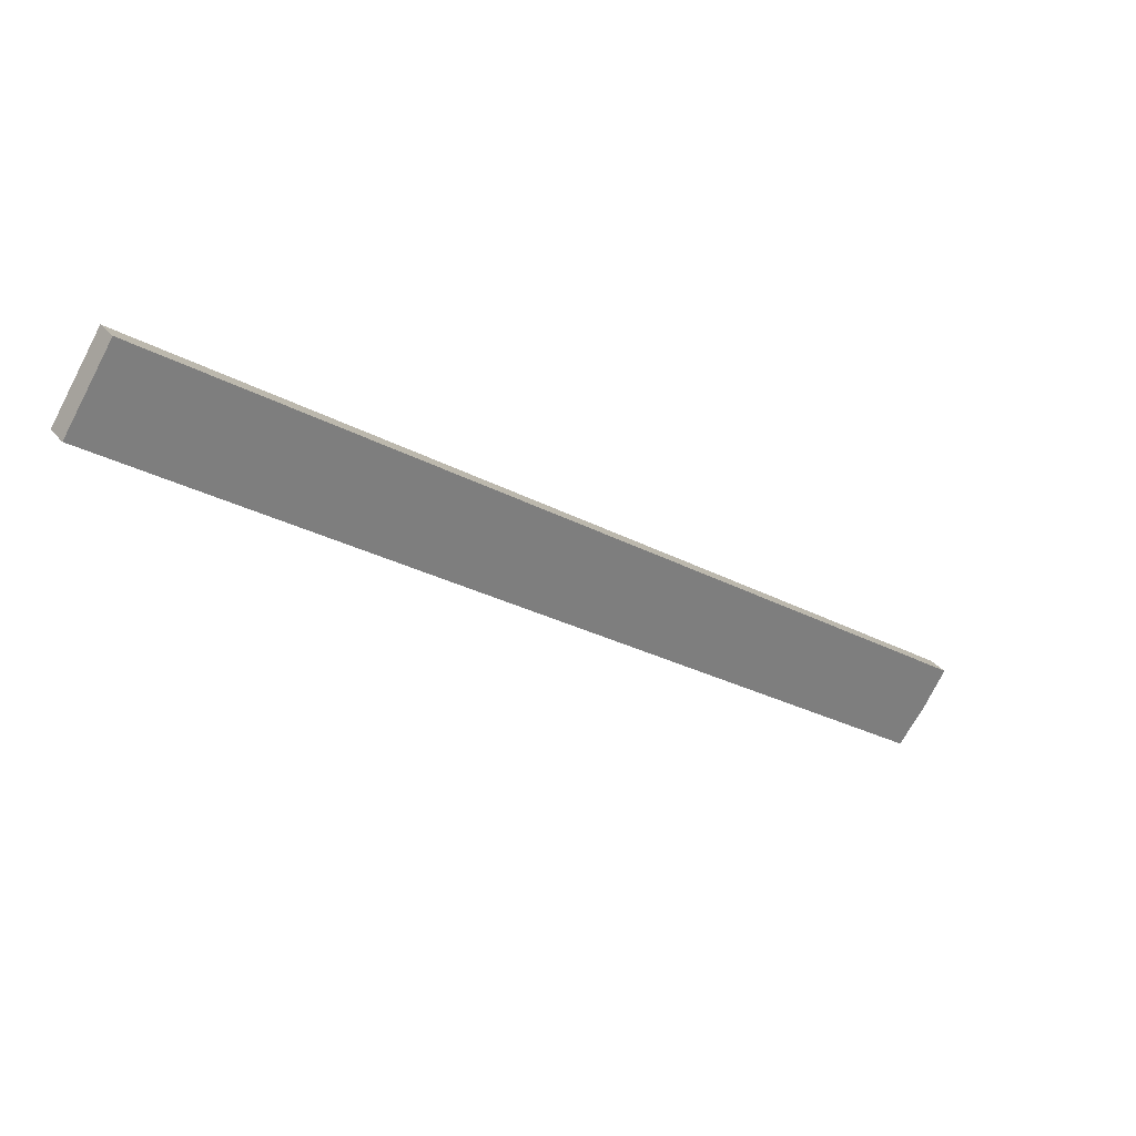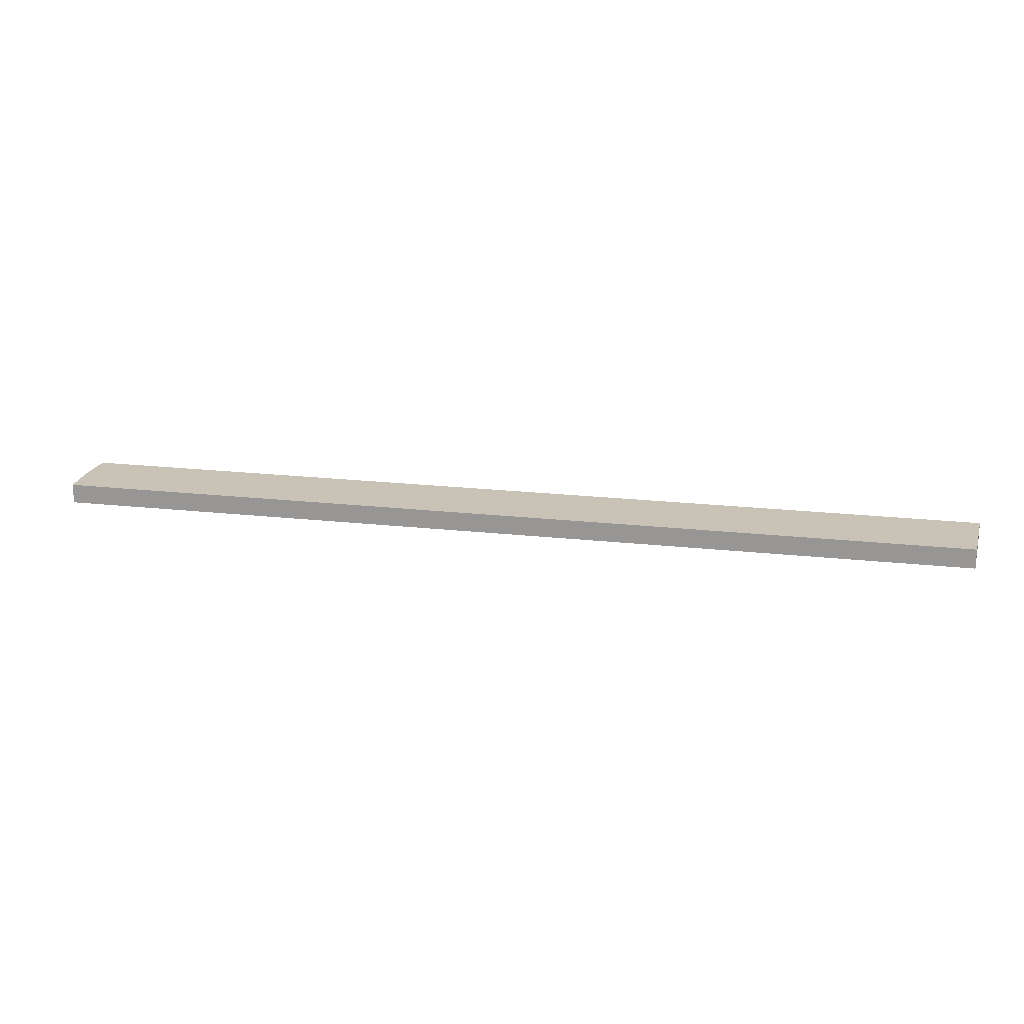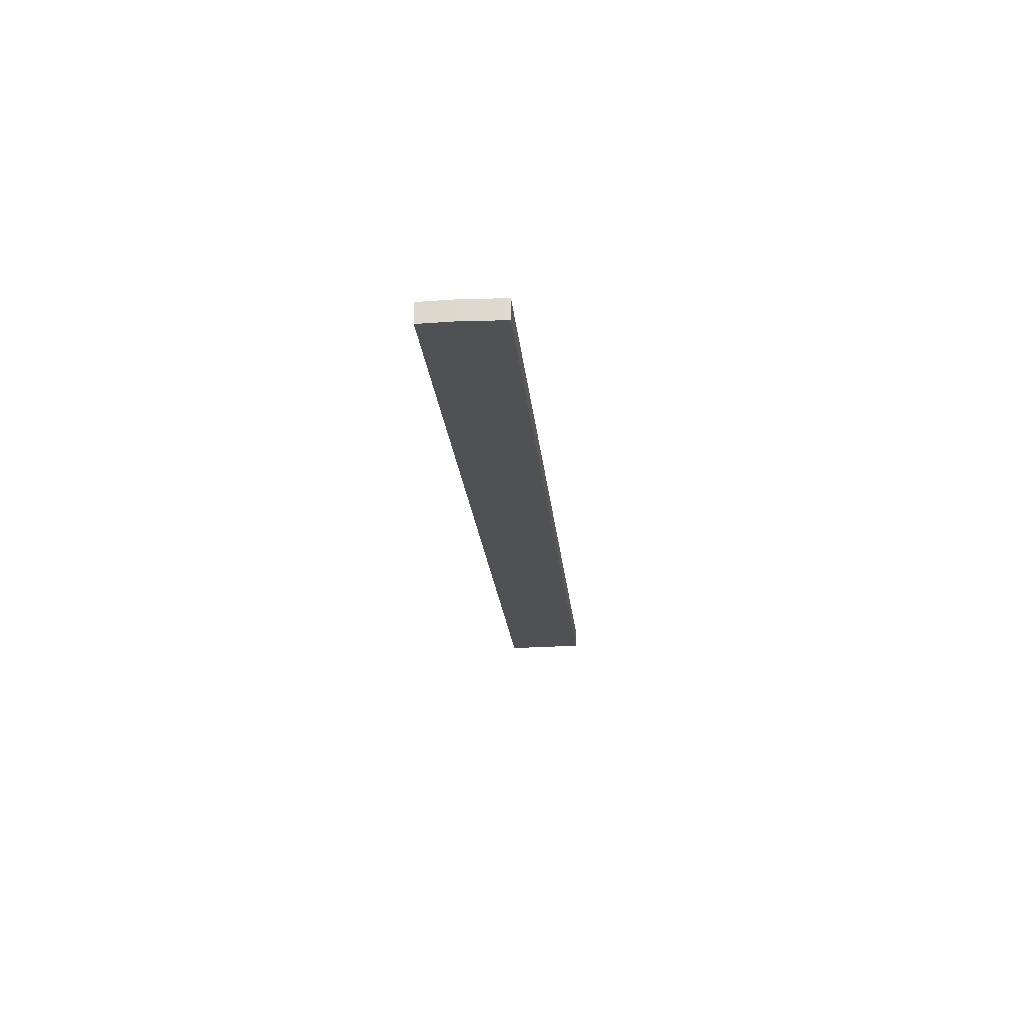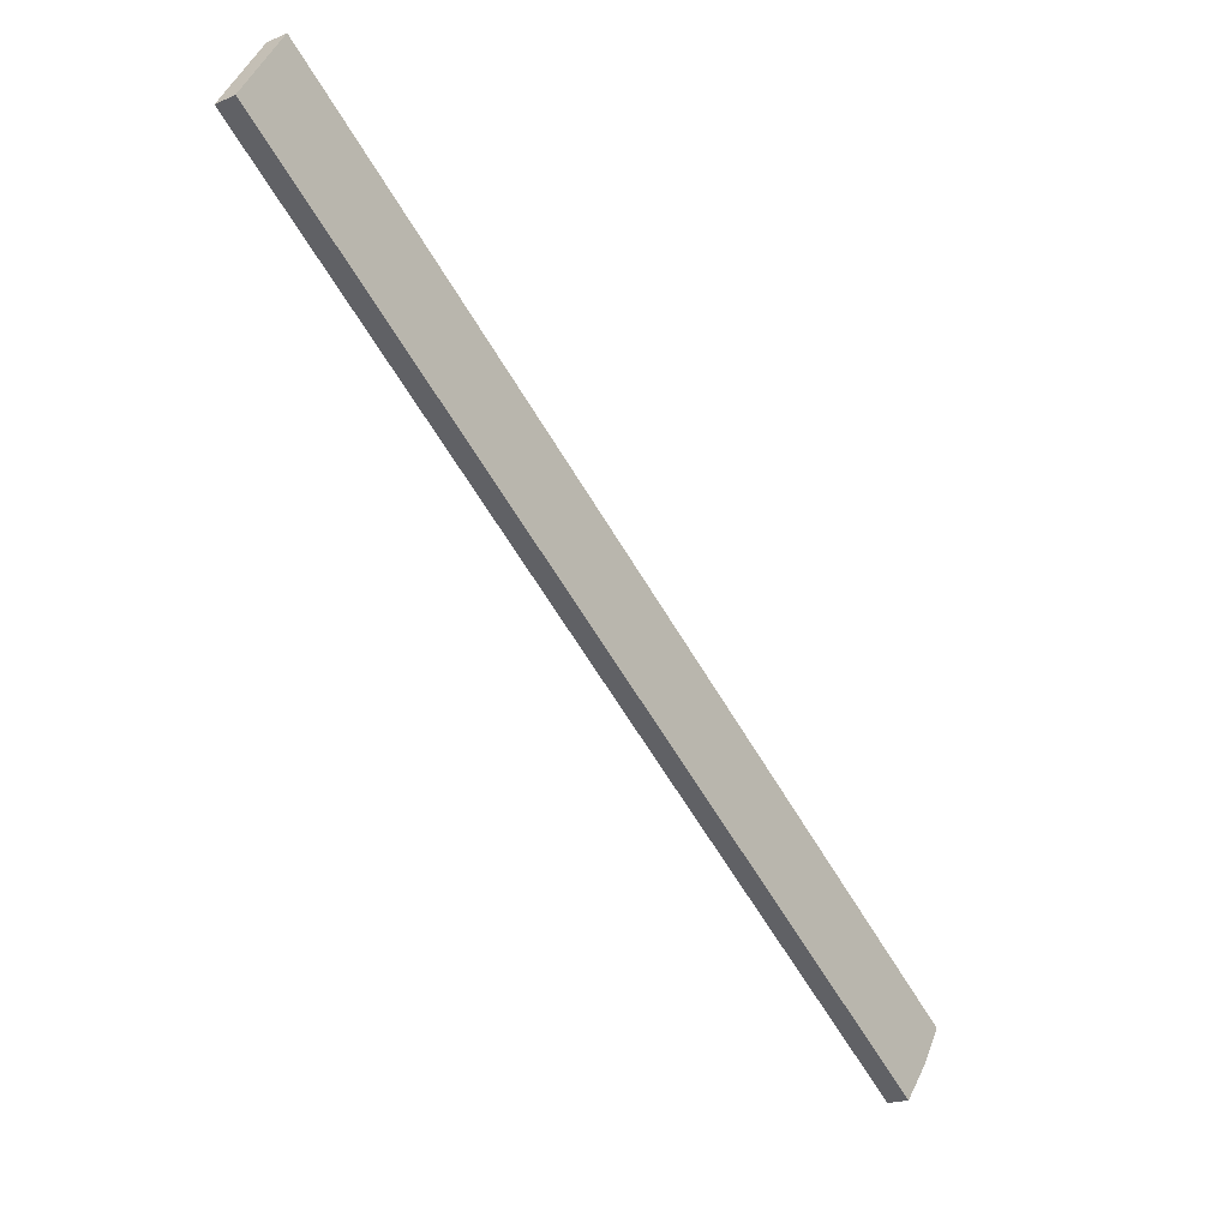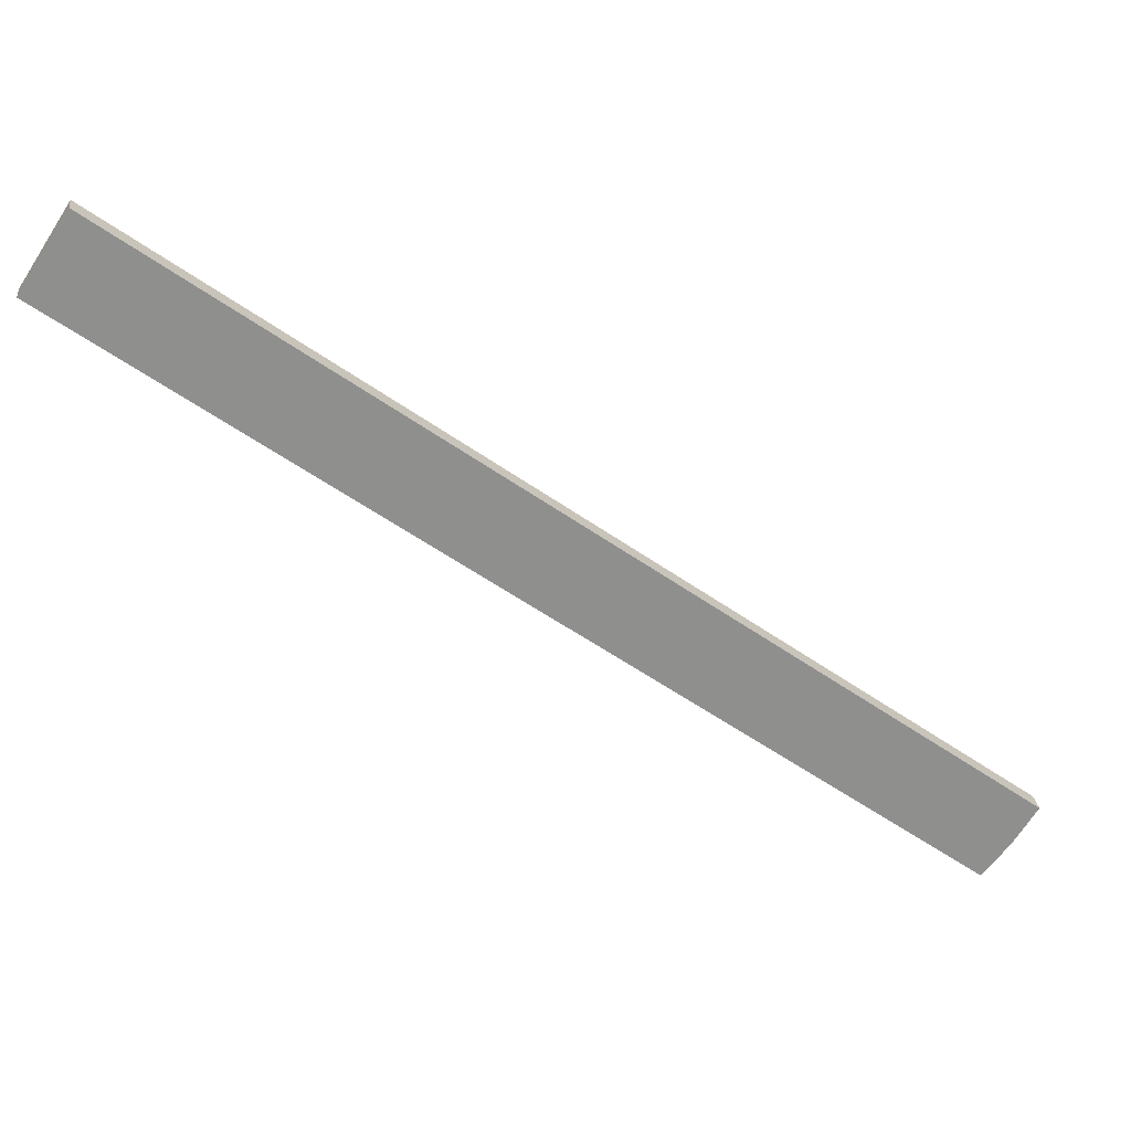
<metadata>
{"format":"obj","ext":"obj","renderer":"f3d","projection":"perspective","resolution":1024,"background":"white","views":[{"elev":32.4,"azim":146.9,"up":"+Y"},{"elev":19.4,"azim":48.1,"up":"+Z"},{"elev":-20.2,"azim":-49.0,"up":"+Z"},{"elev":-19.2,"azim":128.7,"up":"+Y"},{"elev":25.3,"azim":173.1,"up":"+Y"}]}
</metadata>
<code>
o Component_8_18/Component_8/mesh3/mesh3-geometry#mesh3-geometry
v -0.6096 -0.427 -0.005006
v -0.5359 -0.3734 -0.006903
v -0.6096 -0.427 -0.006903
v -0.5359 -0.3734 -0.005006
v -0.5318 -0.3798 -0.006903
v -0.6075 -0.4302 -0.006903
v -0.5318 -0.3798 -0.005006
v -0.6075 -0.4302 -0.005006
v -0.6051 -0.4331 -0.006903
v -0.6051 -0.4331 -0.005006
f 1 2 3
f 2 1 4
f 5 3 2
f 6 1 3
f 1 7 4
f 7 2 4
f 5 6 3
f 2 7 5
f 1 6 8
f 8 7 1
f 6 5 9
f 7 9 5
f 9 8 6
f 7 8 10
f 9 7 10
f 8 9 10
f 3 2 1
f 4 1 2
f 2 3 5
f 3 1 6
f 4 7 1
f 4 2 7
f 3 6 5
f 5 7 2
f 8 6 1
f 1 7 8
f 9 5 6
f 5 9 7
f 6 8 9
f 10 8 7
f 10 7 9
f 10 9 8

</code>
